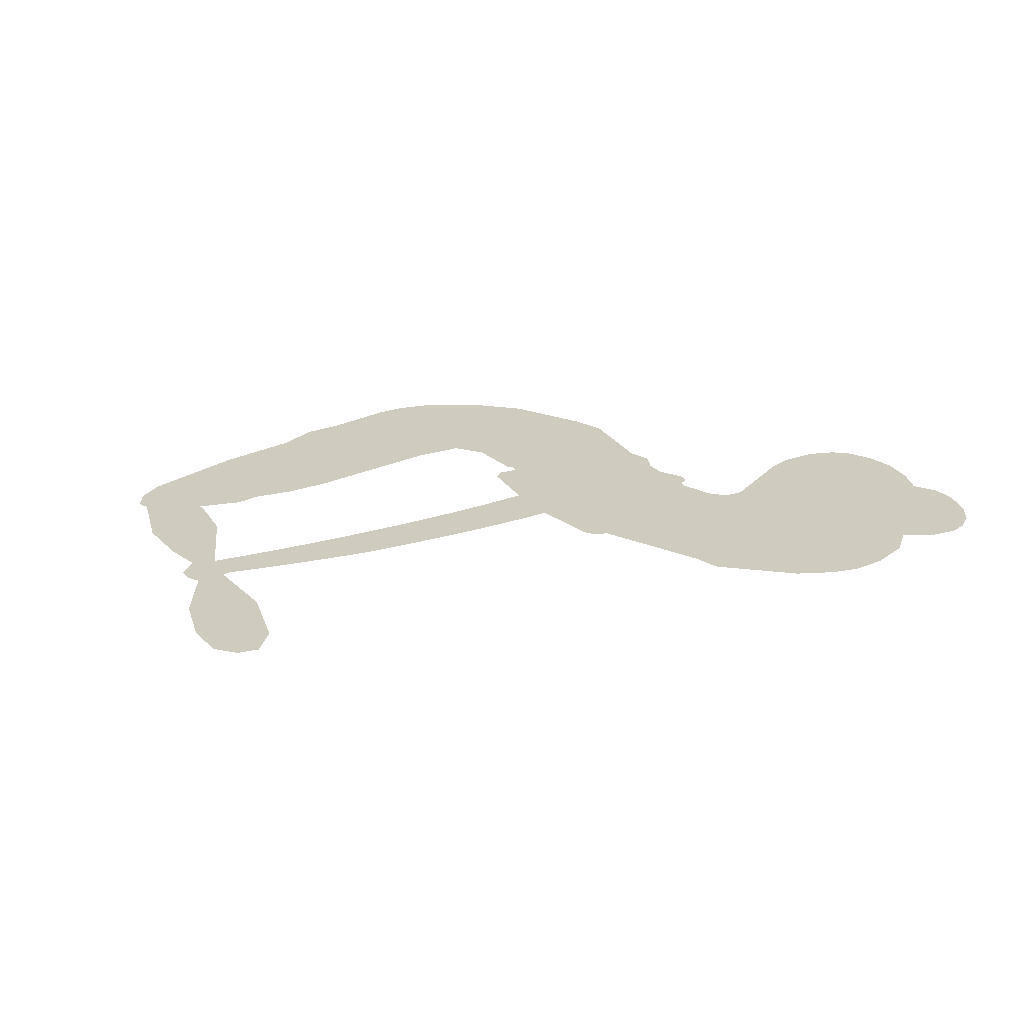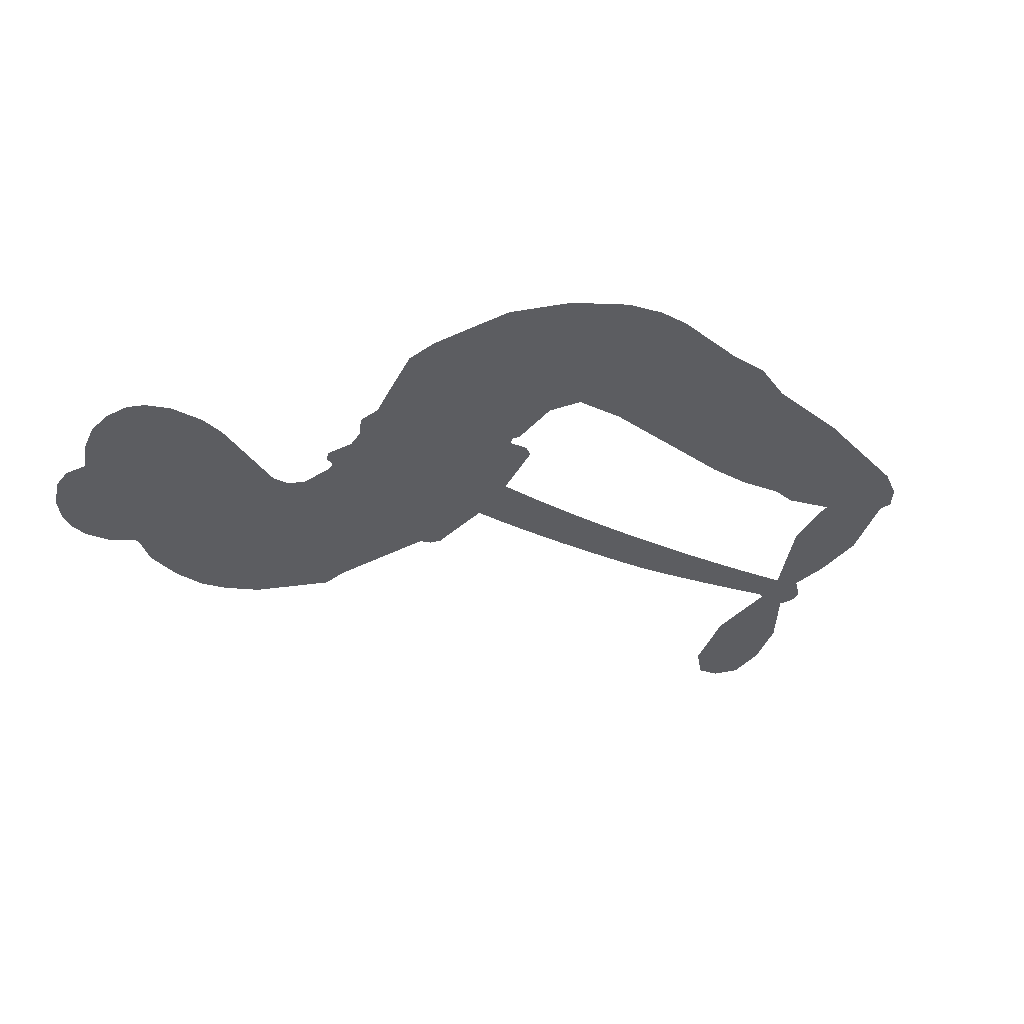
<metadata>
{"format":"obj","ext":"obj","renderer":"f3d","projection":"perspective","resolution":1024,"background":"white","views":[{"elev":23.7,"azim":140.0,"up":"+Z"},{"elev":-36.7,"azim":-41.1,"up":"+Z"}]}
</metadata>
<code>
v -456.2 43.82 0
v -454.6 48.78 0
v -451.9 53.17 0
v -453.3 57.14 0
v -452.9 60.87 0
v -450.3 65.69 0
v -447.4 68.58 0
v -444.3 70.12 0
v -441.4 70.44 0
v -437.3 69.24 0
v -433.2 66.04 0
v -428.5 69.08 0
v -422.1 70.28 0
v -416.8 69.89 0
v -412.7 68.23 0
v -407.7 64.72 0
v -399.4 54.23 0
v -399 49.82 0
v -394.4 32.42 0
v -392.7 31.56 0
v -391.8 29.95 0
v -392 18.9 0
v -357.7 11.98 0
v -335.5 3.713 0
v -334.6 3.973 0
v -333.2 16.15 0
v -328.7 26.62 0
v -324.5 30.03 0
v -321.4 28.89 0
v -319.3 25.4 0
v -320.2 18.9 0
v -323.6 11.16 0
v -330.2 3.259 0
v -329.5 0.9702 0
v -329.9 -1.065 0
v -333.1 -3.359 0
v -333 -9.573 0
v -334.2 -18.34 0
v -339.2 -29 0
v -342.1 -30.52 0
v -344.5 -29.91 0
v -346.5 -26.38 0
v -346.6 -22.23 0
v -344.2 -13.49 0
v -336.3 -1.605 0
v -393.6 9.95 0
v -396.3 0.3872 0
v -398 -0.517 0
v -400.8 0.2897 0
v -401.4 -0.783 0
v -400.7 -1.939 0
v -401.6 -10.51 0
v -399.2 -15.45 0
v -391.7 -16.91 0
v -369.5 -17.36 0
v -362.7 -18.3 0
v -356.9 -20.12 0
v -352.9 -20.06 0
v -341.9 -25.04 0
v -339.2 -28.15 0
v -338.8 -30.86 0
v -341.1 -33.62 0
v -345.5 -35.77 0
v -362.4 -38.45 0
v -375.7 -38.85 0
v -382.4 -40.71 0
v -388.5 -40.08 0
v -399.8 -40.46 0
v -404.3 -39.77 0
v -409.5 -37.69 0
v -416.5 -32.13 0
v -422.3 -24.17 0
v -426.6 -10.84 0
v -427.3 -5.441 0
v -423.2 8.262 0
v -423.7 12.08 0
v -421.6 15.11 0
v -421 18.23 0
v -422.5 22.84 0
v -421.8 24.25 0
v -420.1 24.8 0
v -419.8 26.12 0
v -420.7 31.96 0
v -422.7 34.22 0
v -425.5 34.71 0
v -439.3 30.03 0
v -443.6 29.5 0
v -449.2 30.36 0
v -453 32.52 0
v -455 34.92 0
v -456.3 39.19 0
v -364.7 5.636 0
v -334.6 2.197 0
v -417.6 24.86 0
v -403 0.7304 0
v -401.2 -6.229 0
v -420.3 22.65 0
v -395 29.27 0
v -394.9 5.169 0
v -350.5 2.352 0
v -332.5 3.071 0
v -343.4 0.4712 0
v -339.9 -0.5416 0
v -421.7 20.54 0
v -401.4 3.031 0
v -333.9 10.07 0
v -332.5 0.1994 0
v -332.1 6.797 0
v -342.7 -30.02 0
v -342.4 -26.62 0
v -416.4 29.34 0
v -403.2 -2.387 0
v -418.9 20.16 0
v -449.7 37.23 0
v -442.3 65.06 0
v -423.3 39.4 0
v -391.9 24.43 0
v -398.5 2.459 0
v -346.5 8.052 0
v -341 5.933 0
v -406.3 4.701 0
v -400.3 31.79 0
v -417 15.91 0
v -417.7 36.62 0
v -399.1 7.035 0
v -337.5 1.417 0
v -408.7 -0.598 0
v -340.6 2.678 0
v -343.8 3.918 0
v -418.8 10.89 0
v -354.8 -27.1 0
v -340.3 -7.55 0
v -324.4 25.59 0
v -326.9 7.208 0
v -336.7 -23.67 0
v -446.5 58.29 0
v -346.9 1.444 0
v -354.8 -23.32 0
v -336.5 -5.814 0
v -361.5 -25.33 0
v -347.4 -22.54 0
v -350.9 -25.15 0
v -417.7 61.87 0
v -400.9 -32.24 0
v -452 41.48 0
v -442.3 36.79 0
v -446.4 64.59 0
v -409.1 25.07 0
v -408.3 -7.799 0
v -330.9 21.39 0
v -329.8 10.23 0
v -449.6 56.2 0
v -445.4 50.67 0
v -446.2 54.45 0
v -439.1 53.97 0
v -442.5 56.66 0
v -354 -37.09 0
v -346.6 -27.27 0
v -416.1 65.75 0
v -407 51.35 0
v -401.5 -36.49 0
v -441.9 32.95 0
v -432.4 32.37 0
v -446.2 34.37 0
v -413.4 26.16 0
v -404.5 -8.117 0
v -406.9 -13.9 0
v -442.6 53.02 0
v -439.8 46.92 0
v -436.8 60.33 0
v -443.1 60.88 0
v -421 65.49 0
v -412.3 61.92 0
v -402.8 51.72 0
v -394.2 -40.29 0
v -406.1 -33.6 0
v -414.2 21.35 0
v -409.3 33.2 0
v -439 57.54 0
v -433.8 55.65 0
v -403.5 59.47 0
v -416.9 33.01 0
v -398.1 -34.85 0
v -394.4 -28.79 0
v -412.3 30.26 0
v -405.2 55.4 0
v -396.7 41.12 0
v -413.6 34.65 0
v -408.3 59.11 0
v -412.2 42.96 0
v -404.3 44.05 0
v -414.1 39 0
v -402.4 47.68 0
v -408.5 38.75 0
v -418.5 43.55 0
v -397.9 45.47 0
v -417.4 40.16 0
v -400.6 42.44 0
v -404 39.55 0
v -399.9 38.14 0
v -403.2 35.16 0
v -395.6 36.77 0
v -405.1 30.61 0
v -398.6 34.87 0
v -421 37.01 0
v -406.2 1.48 0
v -409.5 2.915 0
v -411.1 9.371 0
v -415.3 -0.3537 0
v -321.9 22.45 0
v -326.4 21.5 0
v -328.6 17.25 0
v -445.8 42.09 0
v -446 38.23 0
v -400.6 21.82 0
v -449.8 48.85 0
v -430.3 39.88 0
v -402.9 -14.22 0
v -405.5 -21.05 0
v -402.3 -18.34 0
v -405.8 -17.41 0
v -412.5 -17.52 0
v -409.1 -19.55 0
v -399.7 -24.54 0
v -414.3 -24.61 0
v -402 -21.87 0
v -405 -26.76 0
v -397.2 -20.08 0
v -412.4 -21.33 0
v -424.5 -17.51 0
v -409.5 -25.23 0
v -437.5 64.76 0
v -439.8 62.12 0
v -424.8 67.15 0
v -428.7 64.2 0
v -424.5 62.67 0
v -428.5 58.27 0
v -410.2 66.47 0
v -413 65.09 0
v -406.2 -36.94 0
v -411.3 -32.74 0
v -434.9 49.97 0
v -405.6 62.09 0
v -414.9 54.04 0
v -414.6 12.16 0
v -415.5 7.393 0
v -408.1 16.58 0
v -412.5 16.16 0
v -410 13.16 0
v -405.8 9.996 0
v -419.6 -7.137 0
v -330.2 13.92 0
v -326.3 14.03 0
v -321.9 15.03 0
v -324.1 18.32 0
v -448.8 40.49 0
v -449.1 44.7 0
v -445.1 46.36 0
v -395.8 21.73 0
v -401.6 26.84 0
v -448.6 52.07 0
v -426.9 38.24 0
v -426.5 43.33 0
v -429 33.54 0
v -437 35.5 0
v -431.8 36.26 0
v -435 39.75 0
v -432.7 44.85 0
v -404.2 -30.41 0
v -400.8 -28.31 0
v -408.3 -29.36 0
v -412.6 -28.61 0
v -395 -24.15 0
v -380.6 -17.14 0
v -393.3 -20.55 0
v -390.6 -23.95 0
v -386.2 -17.03 0
v -389.9 -28.44 0
v -391.9 -32.27 0
v -382.7 -24.89 0
v -389.4 -20.13 0
v -395.5 -32.24 0
v -390 -36.1 0
v -386.8 -25.61 0
v -385.2 -21.31 0
v -385 -36.47 0
v -381.2 -21.14 0
v -383.9 -30.7 0
v -375.4 -25.64 0
v -387.8 -31.97 0
v -375.1 -17.25 0
v -378.9 -24.22 0
v -380.2 -28.39 0
v -375.7 -21.43 0
v -379.2 -34.14 0
v -370.3 -23.03 0
v -395.5 -16.17 0
v -432.4 61.55 0
v -435.9 53.12 0
v -438.3 50.64 0
v -432.5 52.45 0
v -430.3 55.19 0
v -431 48.6 0
v -423.9 53.55 0
v -428.9 51.69 0
v -426.6 47.82 0
v -422.6 45.64 0
v -421.6 42.37 0
v -418.1 49.28 0
v -423 49.63 0
v -412.4 57.58 0
v -416.6 57.87 0
v -410.6 53.65 0
v -421.5 58.61 0
v -419.4 54.37 0
v -413.2 49.42 0
v -412.1 5.687 0
v -415.3 3.523 0
v -425.3 1.411 0
v -419.7 5.212 0
v -424.2 4.842 0
v -421.7 2.205 0
v -422.5 -2.911 0
v -408.2 7.575 0
v -403.1 7.03 0
v -401.2 11.39 0
v -423.7 -7.703 0
v -417.1 -19.48 0
v -452.8 45.45 0
v -395.6 25.52 0
v -405.5 26.72 0
v -408.6 29.04 0
v -405.5 21.91 0
v -398.5 28.68 0
v -435.9 31.2 0
v -429.8 43.19 0
v -436.1 46.44 0
v -438.5 42.58 0
v -442.2 43.73 0
v -381.4 -37.13 0
v -375.8 -30.56 0
v -431.8 58.3 0
v -425 59.16 0
v -415.6 46.25 0
v -418.4 -3.144 0
v -413.9 -6.674 0
v -426.3 -2.016 0
v -397.4 10.48 0
v -394.8 14.77 0
v -404.5 14.16 0
v -399.8 16.41 0
v -398.9 24.76 0
v -409.8 20.68 0
v -439 38.76 0
v -375 -34.69 0
v -369 -38.65 0
v -368.4 -31.24 0
v -372.4 -38.75 0
v -370.8 -34.86 0
v -366.5 -35.13 0
v -372.1 -31.37 0
v -370.4 -27.38 0
v -362.8 -30.86 0
v -366.2 -25.28 0
v -363.8 -22.11 0
v -360.1 -21.9 0
v -366.1 -17.83 0
v -379.1 8.21 0
v -374.7 16 0
v -396.4 18.09 0
v -403.5 18.22 0
v -362.7 -34.67 0
v -357.5 -32.72 0
v -358.2 -37.77 0
v -350.8 -30.29 0
v -367.2 -21.19 0
v -386.3 9.205 0
v -354.4 -30.76 0
v -349.7 -36.43 0
v -352.2 -33.68 0
v -348.1 -33 0
v -383.3 17.6 0
v -391.6 15.62 0
v -387.6 18.3 0
v -341.5 -21.48 0
v -337.8 -19.87 0
v -338.2 -13.85 0
v -345.4 -17.86 0
v -341.2 -17.19 0
v -448.9 61.49 0
v -406.8 -4.093 0
v -410.8 -4.032 0
v -408.1 42.8 0
v -407.4 47.05 0
v -406.7 35.66 0
v -419.4 -28.16 0
v -418.3 -24.29 0
v -372.3 -19.86 0
v -420.9 -12.88 0
v -416.4 -14.67 0
v -411.8 -12.36 0
v -417.5 -10.68 0
v -408.7 -11.11 0
v -414.2 -10.02 0
v -365.7 -28.84 0
v -358.8 -28.63 0
v -357.9 -25.14 0
v -386.1 13.89 0
v -389.9 9.573 0
v -382.4 11.31 0
v -379 16.83 0
v -371.9 7.023 0
v -378.2 12.52 0
v -375.5 7.643 0
v -366.2 14.1 0
v -373 11.61 0
v -368.6 10.21 0
v -370.4 15.08 0
v -368.3 6.352 0
v -333.6 -13.96 0
v -337 -9.964 0
v -342.3 -10.52 0
v -411 46.45 0
v -425.5 -14.17 0
v -420.4 -17.03 0
v -423.4 -20.84 0
v -420 -21.23 0
v -389.4 12.99 0
v -352.1 10.08 0
v -350.3 6.438 0
v -357.6 4.093 0
v -354 3.252 0
v -355 7.218 0
v -359.1 8.025 0
v -361.9 13.07 0
v -364.5 9.795 0
v -393.8 -35.52 0
v -397.1 -38.24 0
f 112 206 391
f 186 160 174
f 75 130 76
f 203 122 201
f 105 121 206
f 45 107 93
f 51 50 112
f 123 78 77
f 89 88 114
f 125 118 99
f 1 91 145
f 162 164 87
f 25 108 106
f 43 42 110
f 80 79 97
f 126 93 24
f 58 138 142
f 179 299 180
f 128 129 102
f 105 125 325
f 52 166 167
f 143 159 172
f 240 176 70
f 142 138 131
f 176 240 161
f 223 231 219
f 59 158 109
f 95 112 50
f 117 21 98
f 113 94 97
f 97 104 113
f 104 78 113
f 349 383 22
f 166 112 391
f 105 95 49
f 74 73 327
f 51 112 96
f 82 94 111
f 107 34 101
f 52 218 53
f 323 345 322
f 203 260 122
f 90 89 114
f 167 221 218
f 145 256 257
f 91 90 114
f 298 232 170
f 98 19 334
f 282 183 437
f 77 76 130
f 4 3 152
f 152 5 4
f 56 365 366
f 45 126 103
f 115 9 8
f 8 7 147
f 45 139 36
f 106 151 252
f 147 7 6
f 381 158 375
f 114 145 91
f 246 208 245
f 136 154 156
f 10 9 115
f 19 122 334
f 205 83 124
f 17 174 18
f 84 205 116
f 165 111 94
f 182 83 111
f 162 146 164
f 239 15 159
f 206 207 127
f 129 137 102
f 236 234 235
f 350 250 326
f 172 159 14
f 180 302 342
f 126 45 93
f 322 318 320
f 239 238 15
f 211 150 212
f 5 152 390
f 136 152 154
f 25 93 101
f 31 30 210
f 107 45 36
f 124 192 197
f 161 183 144
f 119 430 137
f 120 119 129
f 296 364 376
f 359 361 355
f 287 274 285
f 363 373 406
f 276 285 281
f 50 49 95
f 53 218 220
f 275 54 297
f 49 48 118
f 126 128 103
f 274 287 294
f 58 57 138
f 78 123 113
f 407 406 131
f 118 105 49
f 375 158 142
f 68 161 69
f 61 109 62
f 421 139 132
f 109 60 59
f 166 52 96
f 423 394 160
f 60 109 61
f 348 349 351
f 85 84 116
f 141 58 142
f 162 87 86
f 43 110 385
f 134 32 151
f 386 385 135
f 110 42 41
f 110 135 385
f 102 103 128
f 57 366 407
f 40 110 41
f 40 39 110
f 421 387 420
f 119 137 129
f 141 158 59
f 37 36 139
f 105 206 95
f 47 118 48
f 94 81 97
f 95 206 112
f 430 433 432
f 432 100 430
f 413 416 369
f 82 81 94
f 177 165 94
f 98 20 19
f 98 21 20
f 97 79 104
f 63 62 109
f 108 151 106
f 117 330 259
f 210 133 211
f 93 107 101
f 83 82 111
f 259 22 117
f 348 99 46
f 47 99 118
f 24 93 25
f 132 139 45
f 35 34 107
f 126 24 128
f 101 34 33
f 118 125 105
f 130 123 77
f 115 8 147
f 128 24 120
f 108 101 33
f 27 133 28
f 108 33 134
f 255 253 254
f 185 111 165
f 28 133 29
f 133 30 29
f 129 128 120
f 110 39 135
f 159 15 14
f 145 114 256
f 193 160 394
f 101 108 25
f 389 388 385
f 36 35 107
f 168 154 153
f 81 80 97
f 372 373 363
f 151 108 134
f 214 114 164
f 145 257 329
f 163 265 335
f 179 233 171
f 390 6 5
f 147 390 171
f 113 123 177
f 177 123 248
f 209 346 392
f 397 396 225
f 261 154 152
f 27 150 211
f 253 252 151
f 152 136 390
f 3 2 216
f 168 169 300
f 261 152 3
f 168 156 154
f 261 153 154
f 234 236 172
f 179 156 155
f 147 171 115
f 64 374 372
f 375 380 381
f 141 142 158
f 142 131 375
f 172 14 13
f 143 173 239
f 308 205 197
f 196 198 187
f 283 175 67
f 161 144 176
f 264 266 163
f 214 146 213
f 85 262 264
f 262 85 116
f 114 88 164
f 87 164 88
f 177 94 113
f 332 148 331
f 112 166 96
f 166 149 403
f 346 209 345
f 223 219 221
f 169 168 153
f 155 156 168
f 265 162 86
f 162 265 146
f 179 180 170
f 11 10 232
f 136 156 171
f 171 156 179
f 12 234 13
f 172 13 234
f 173 311 189
f 189 311 313
f 16 173 189
f 200 198 199
f 288 280 284
f 183 282 144
f 270 184 224
f 70 176 241
f 245 248 123
f 148 165 177
f 188 194 192
f 188 182 185
f 179 155 299
f 179 170 233
f 299 300 242
f 301 302 180
f 188 192 124
f 17 181 186
f 83 182 124
f 438 161 68
f 437 283 279
f 288 290 286
f 220 226 228
f 332 165 148
f 188 185 178
f 17 186 174
f 189 186 181
f 174 193 18
f 185 182 111
f 202 187 200
f 182 188 124
f 16 189 243
f 311 173 312
f 189 313 186
f 194 190 192
f 18 193 196
f 194 188 178
f 190 195 197
f 160 193 174
f 198 196 193
f 122 204 201
f 393 194 199
f 160 313 316
f 304 314 343
f 190 197 192
f 198 193 191
f 197 195 308
f 199 191 393
f 198 191 199
f 395 194 178
f 198 200 187
f 201 200 199
f 204 19 202
f 395 199 194
f 201 395 203
f 332 178 185
f 204 202 200
f 260 331 333
f 201 204 200
f 19 204 122
f 83 205 84
f 197 205 124
f 207 206 121
f 206 127 391
f 324 317 207
f 130 320 246
f 250 350 249
f 123 130 245
f 127 207 209
f 207 121 324
f 30 133 210
f 133 27 211
f 150 26 212
f 210 211 255
f 252 212 26
f 253 255 212
f 146 354 339
f 258 153 216
f 146 214 164
f 256 214 213
f 353 247 333
f 348 46 349
f 2 1 329
f 216 257 258
f 307 263 308
f 354 267 338
f 52 167 218
f 221 220 218
f 221 167 223
f 269 270 227
f 219 226 220
f 53 220 228
f 167 222 223
f 219 220 221
f 402 400 404
f 328 225 229
f 222 229 223
f 269 227 271
f 226 227 224
f 224 273 228
f 397 72 396
f 71 70 241
f 227 226 219
f 226 224 228
f 223 229 231
f 144 269 176
f 273 224 184
f 297 53 228
f 399 251 327
f 231 229 225
f 400 402 399
f 426 427 425
f 71 241 272
f 219 231 227
f 10 115 232
f 233 115 171
f 170 232 233
f 115 233 232
f 11 235 12
f 234 12 235
f 11 232 298
f 236 143 172
f 235 11 298
f 235 237 343
f 299 301 180
f 237 302 304
f 143 239 159
f 173 16 238
f 173 238 239
f 70 69 240
f 161 240 69
f 176 269 271
f 271 231 272
f 338 268 337
f 262 263 217
f 314 312 143
f 189 181 243
f 316 313 244
f 246 245 130
f 249 248 245
f 319 322 321
f 318 207 317
f 250 249 208
f 215 260 333
f 249 245 208
f 248 247 353
f 250 208 324
f 247 248 249
f 325 250 324
f 325 326 250
f 230 399 424
f 400 222 401
f 106 252 26
f 253 151 32
f 255 254 31
f 212 252 253
f 210 255 31
f 253 32 254
f 212 255 211
f 214 256 114
f 257 256 213
f 257 213 258
f 216 2 329
f 339 258 213
f 169 153 258
f 330 117 98
f 326 351 350
f 331 260 203
f 259 330 352
f 3 216 261
f 153 261 216
f 263 262 116
f 266 264 262
f 310 304 305
f 301 242 303
f 265 266 267
f 266 262 217
f 267 266 217
f 265 163 266
f 268 267 217
f 268 338 267
f 263 336 217
f 268 303 337
f 270 269 144
f 227 231 271
f 270 144 282
f 227 270 224
f 272 231 225
f 176 271 241
f 272 225 396
f 241 271 272
f 184 278 276
f 228 273 275
f 276 284 285
f 285 274 277
f 273 276 275
f 284 276 278
f 184 276 273
f 54 275 281
f 175 283 437
f 276 281 275
f 279 184 282
f 278 184 279
f 437 279 282
f 290 288 284
f 376 398 296
f 277 54 281
f 282 184 270
f 438 183 161
f 66 286 67
f 67 286 283
f 279 290 278
f 284 280 285
f 285 280 287
f 277 281 285
f 340 65 295
f 278 290 284
f 292 287 280
f 294 287 292
f 340 286 66
f 341 293 295
f 292 280 293
f 358 359 355
f 279 283 290
f 286 290 283
f 293 280 288
f 291 294 398
f 294 292 289
f 295 293 288
f 289 292 293
f 294 289 296
f 294 291 274
f 340 288 286
f 293 341 289
f 361 362 341
f 365 376 364
f 342 170 180
f 275 297 228
f 237 235 298
f 300 299 155
f 301 299 242
f 168 300 155
f 337 300 169
f 242 337 303
f 342 302 237
f 305 301 303
f 311 312 244
f 336 303 268
f 307 310 306
f 301 305 302
f 305 303 306
f 303 336 306
f 304 302 305
f 307 306 263
f 305 306 310
f 308 263 116
f 307 195 309
f 308 116 205
f 195 307 308
f 309 344 316
f 309 244 315
f 307 309 310
f 315 310 309
f 312 173 143
f 313 311 244
f 314 143 236
f 315 312 314
f 244 309 316
f 186 313 160
f 343 314 236
f 315 314 304
f 315 304 310
f 244 312 315
f 344 309 195
f 393 394 423
f 208 246 317
f 318 317 246
f 75 320 130
f 207 318 209
f 323 251 345
f 320 318 246
f 320 321 322
f 322 319 323
f 320 75 321
f 318 322 209
f 347 74 323
f 327 323 74
f 317 324 208
f 325 324 121
f 105 325 121
f 326 325 125
f 348 326 125
f 350 247 249
f 230 425 399
f 323 327 251
f 427 397 328
f 73 399 327
f 145 329 1
f 216 329 257
f 334 330 98
f 215 352 260
f 332 331 203
f 331 148 333
f 178 332 203
f 332 185 165
f 353 333 148
f 371 247 350
f 122 260 334
f 334 260 352
f 336 263 306
f 265 86 335
f 268 217 336
f 300 337 242
f 337 169 338
f 169 258 339
f 265 354 146
f 146 339 213
f 169 339 338
f 65 340 66
f 288 340 295
f 65 355 295
f 341 295 355
f 237 298 342
f 170 342 298
f 235 343 236
f 304 343 237
f 195 190 344
f 423 344 190
f 346 345 251
f 322 345 209
f 399 425 400
f 391 392 149
f 99 348 125
f 323 319 347
f 413 410 368
f 259 370 22
f 215 351 370
f 326 348 351
f 371 333 247
f 370 351 349
f 371 215 333
f 259 352 215
f 334 352 330
f 148 177 353
f 248 353 177
f 267 354 265
f 339 354 338
f 360 363 357
f 289 341 362
f 357 359 360
f 358 356 359
f 364 140 365
f 360 359 356
f 355 65 358
f 361 359 357
f 356 64 360
f 364 405 140
f 361 357 362
f 355 361 341
f 357 363 405
f 289 362 296
f 360 64 372
f 374 157 373
f 296 362 364
f 362 357 405
f 366 365 140
f 398 376 55
f 366 140 407
f 56 366 57
f 417 415 418
f 365 56 367
f 428 384 383
f 22 370 349
f 215 370 259
f 350 351 371
f 215 371 351
f 373 157 380
f 363 360 372
f 378 375 131
f 373 378 406
f 372 374 373
f 381 380 379
f 365 367 376
f 55 376 367
f 377 410 408
f 46 383 349
f 406 378 131
f 373 380 378
f 63 381 379
f 380 375 378
f 157 379 380
f 63 109 381
f 158 381 109
f 408 382 384
f 22 383 384
f 386 135 38
f 377 408 428
f 428 46 409
f 385 386 389
f 387 386 38
f 389 44 388
f 421 420 37
f 422 44 387
f 386 387 389
f 43 385 388
f 44 389 387
f 171 390 136
f 6 390 147
f 392 391 127
f 166 391 149
f 209 392 127
f 149 392 346
f 394 393 191
f 190 194 393
f 193 394 191
f 423 160 316
f 203 395 178
f 199 395 201
f 272 396 71
f 222 328 229
f 328 397 225
f 291 398 55
f 294 296 398
f 400 328 222
f 401 222 167
f 399 402 251
f 167 403 401
f 404 149 346
f 404 400 401
f 346 251 402
f 166 403 167
f 404 403 149
f 404 401 403
f 346 402 404
f 140 405 363
f 362 405 364
f 407 131 138
f 363 406 140
f 407 138 57
f 140 406 407
f 410 377 368
f 413 411 410
f 428 408 384
f 382 408 410
f 413 414 416
f 382 410 411
f 369 411 413
f 416 414 412
f 436 434 435
f 413 368 414
f 417 416 412
f 92 436 419
f 418 369 416
f 417 419 436
f 139 421 37
f 417 418 416
f 417 412 419
f 387 38 420
f 422 421 132
f 344 423 316
f 421 422 387
f 393 423 190
f 72 397 427
f 399 73 424
f 400 425 328
f 425 427 328
f 425 230 426
f 72 427 426
f 46 428 383
f 377 428 409
f 119 429 430
f 137 430 100
f 432 433 431
f 429 23 433
f 434 431 433
f 433 430 429
f 434 433 23
f 415 417 436
f 92 431 434
f 434 436 92
f 434 23 435
f 415 436 435
f 437 183 438
f 68 175 438
f 437 438 175

</code>
